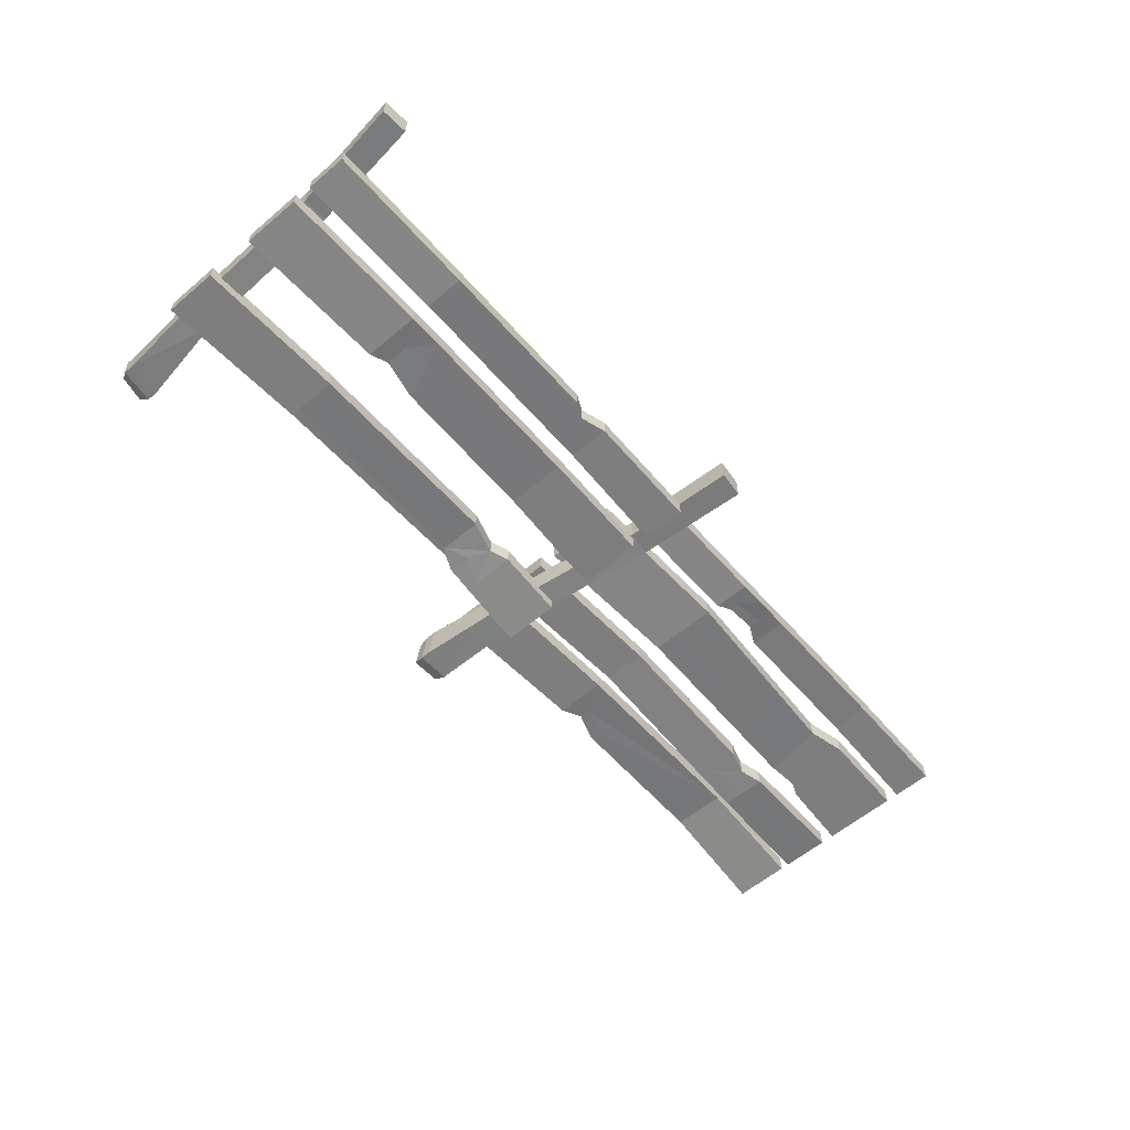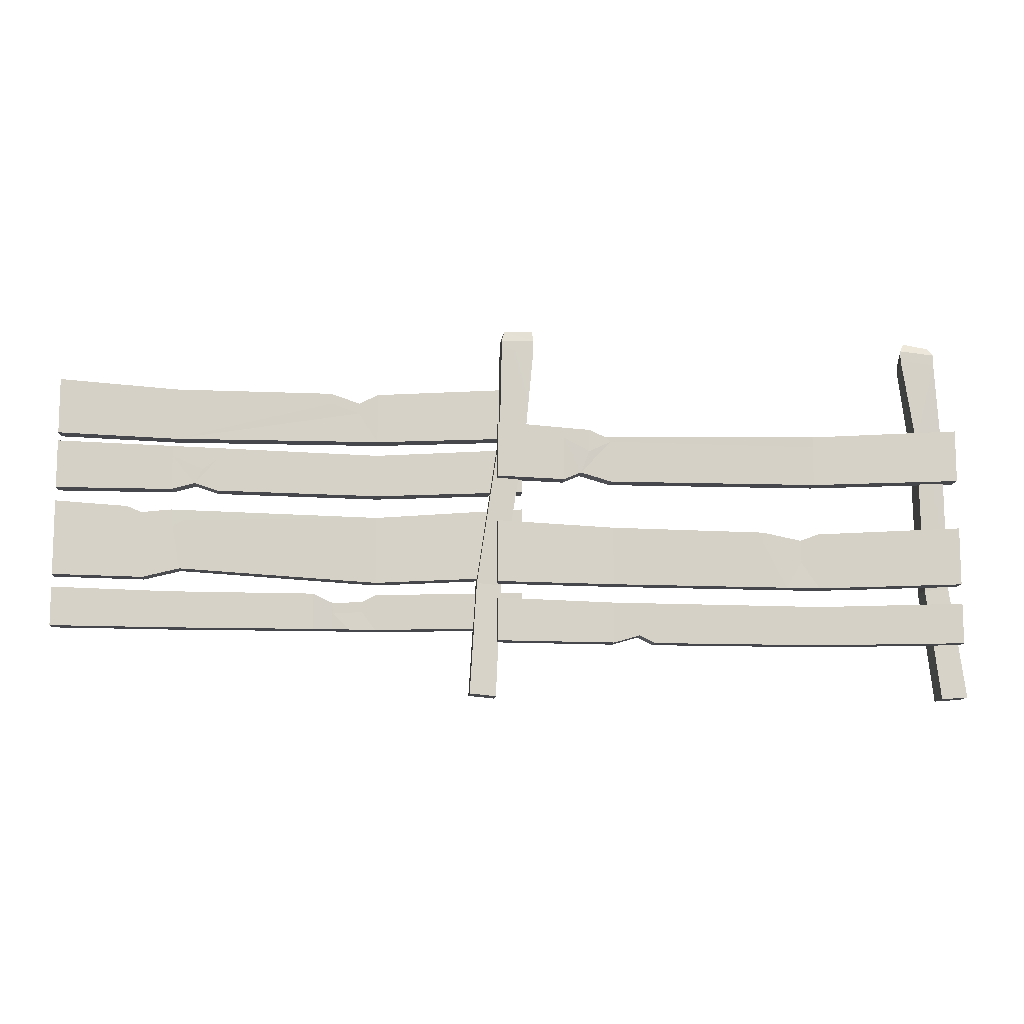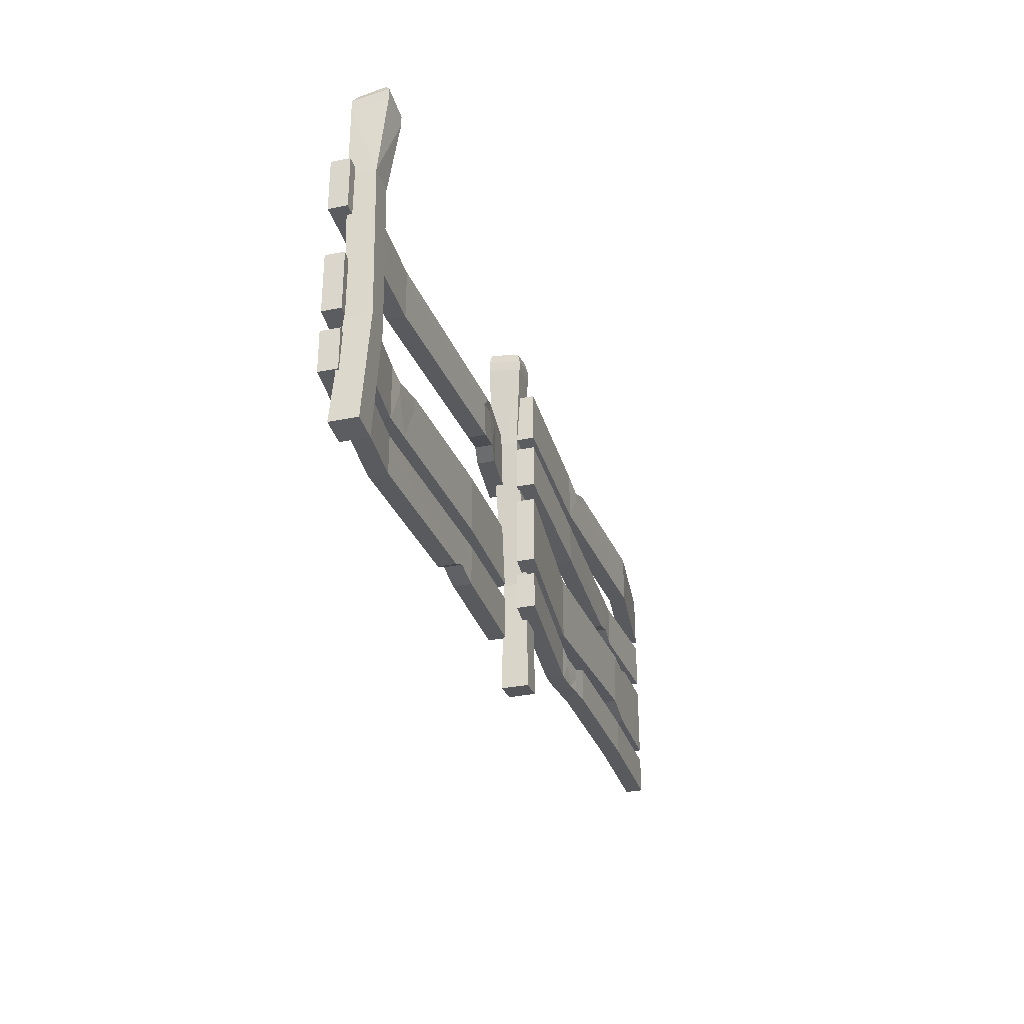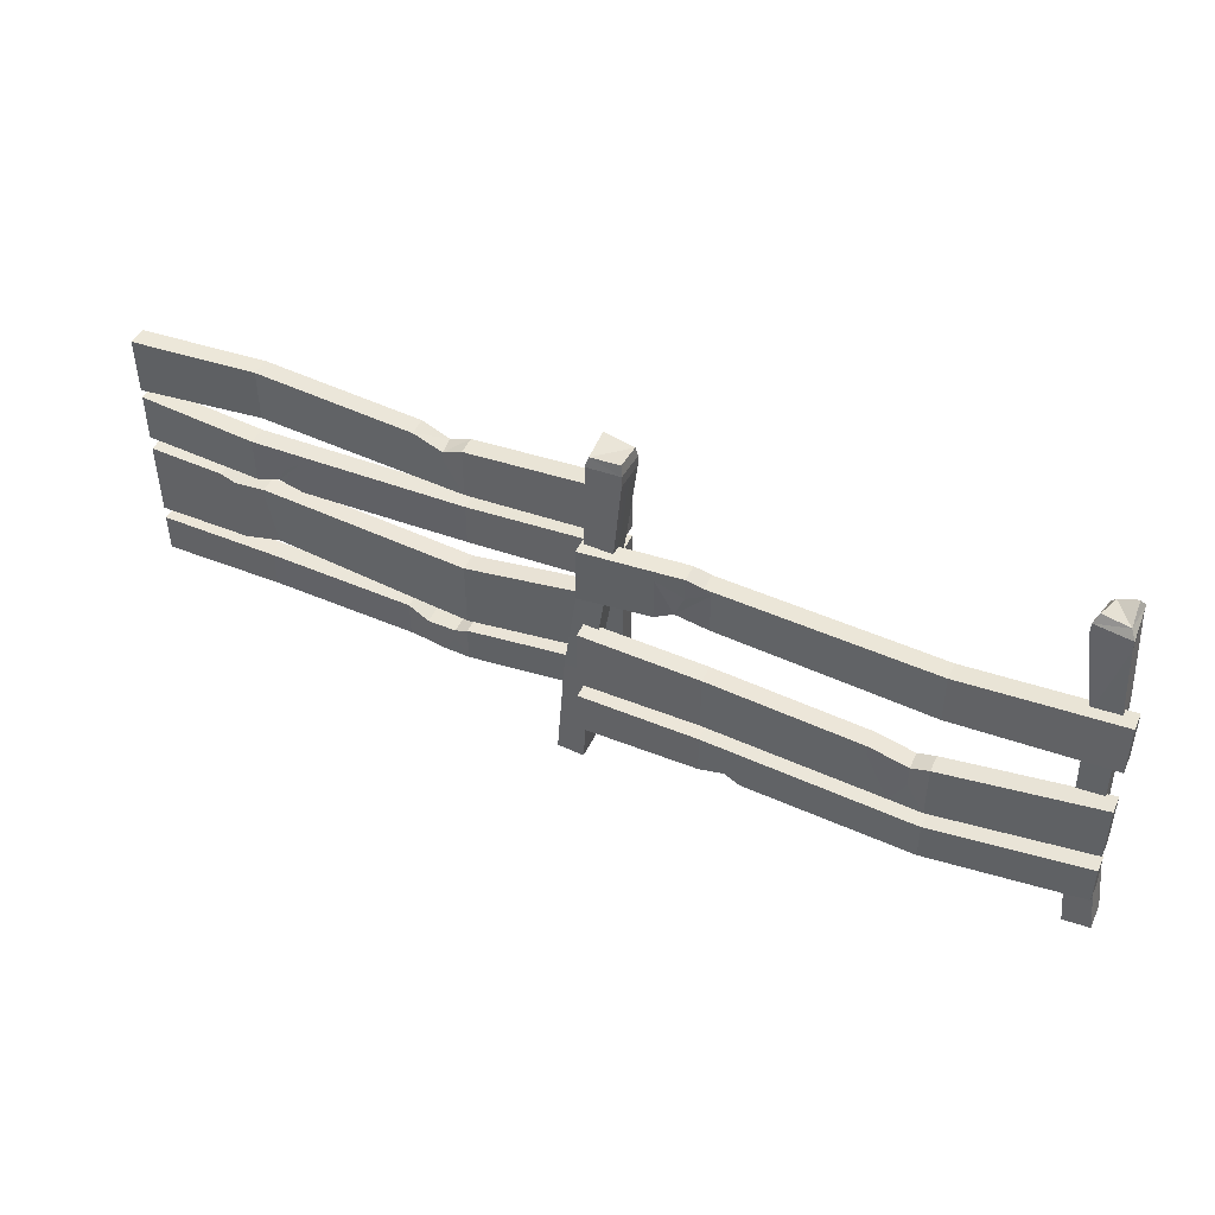
<metadata>
{"format":"obj","ext":"obj","renderer":"f3d","projection":"perspective","resolution":1024,"background":"white","views":[{"elev":-59.5,"azim":-49.2,"up":"+Z"},{"elev":-10.8,"azim":175.7,"up":"+Y"},{"elev":-31.5,"azim":-73.9,"up":"+Y"},{"elev":46.3,"azim":-156.0,"up":"+Y"}]}
</metadata>
<code>
o SM_Bld_Fence_01_Snow
v 5.837 0 3.678
v 14.62 0.8643 3.678
v 4.012 37.72 4.199
v 12.28 38.53 4.199
v -6.449 125.6 4.043
v 3.059 128 4.043
v 3.059 126.6 -5.51
v 12.28 38.53 -4.107
v 14.62 0.8643 -5.144
v 4.012 37.72 -4.107
v 5.837 0 -5.144
v -4.105 89.41 2.86
v 4.635 90.27 2.86
v -6.995 118.7 4.816
v 4.05 121.2 4.816
v -4.105 89.41 -5.922
v -6.995 120.1 -6.282
v 4.05 119.8 -6.282
v 4.635 90.27 -5.922
v -6.995 122.2 4.816
v 4.05 124.7 4.816
v 4.05 123.3 -6.282
v -6.995 123.6 -6.282
v -6.449 127.1 -5.51
v -3.794 104.9 8.9
v -3.794 90.74 8.9
v 46.63 101.9 8.9
v 46.63 88.55 8.9
v 116.5 89.57 13.23
v 155.8 90.16 8.9
v 116.5 103.7 13.23
v 155.8 105.5 8.9
v 53.86 98.86 9.486
v 62.88 102.3 9.908
v -3.794 104.9 2.883
v 46.63 101.9 2.883
v -3.794 90.74 2.883
v 46.63 88.55 2.883
v 155.8 105.5 2.883
v 155.8 90.16 2.883
v 116.5 103.7 7.216
v 116.5 89.57 7.216
v 53.12 98.84 3.423
v 62.82 102.3 3.887
v 46.63 105.4 2.883
v -3.794 108.4 2.883
v 46.63 105.4 8.9
v -3.794 108.4 8.9
v 155.8 109 2.883
v 116.5 107.2 7.216
v 155.8 109 8.9
v 116.5 107.2 13.23
v 53.86 102.4 9.486
v 53.12 102.3 3.423
v 62.82 105.8 3.887
v 62.88 105.8 9.908
v -3.794 83.23 8.9
v -3.794 71.62 8.9
v 46.63 80.21 8.9
v 46.63 69.43 8.9
v 116.5 70.45 6.566
v 155.8 71.03 8.9
v 116.5 82 6.566
v 155.8 83.82 8.9
v 101 70.22 7.084
v 101 81.6 7.084
v -3.794 83.23 2.883
v 46.63 80.21 2.883
v -3.794 71.62 2.883
v 46.63 69.43 2.883
v 155.8 83.82 2.883
v 155.8 71.03 2.883
v 116.5 82 0.5484
v 116.5 70.45 0.5484
v 101 81.6 1.067
v 101 70.22 1.067
v 46.63 83.71 2.883
v -3.794 86.73 2.883
v 46.63 83.71 8.9
v -3.794 86.73 8.9
v 116.5 85.5 0.5484
v 116.5 85.5 6.566
v 155.8 87.32 2.883
v 155.8 87.32 8.9
v 101 85.1 1.067
v 101 85.1 7.084
v 106.2 85.23 0.8927
v 106.2 85.23 6.91
v 108.8 72.67 0.8927
v 106.2 77.73 0.8927
v 108.8 72.67 6.91
v 108.1 78.24 6.91
v -3.794 32.82 8.9
v -3.794 23.98 8.9
v 46.63 30.93 5.38
v 46.63 22.61 5.38
v 116.5 23.24 8.9
v 155.8 23.61 8.9
v 116.5 32.05 8.9
v 155.8 33.18 8.9
v 51.09 28.71 5.813
v 55.23 22.68 5.813
v -3.794 32.82 2.882
v 46.63 30.93 -0.6373
v -3.794 23.98 2.882
v 46.63 22.61 -0.6373
v 155.8 33.18 2.882
v 155.8 23.61 2.882
v 116.5 32.05 2.882
v 116.5 23.24 2.882
v 51.09 28.71 -0.2037
v 55.23 22.68 -0.2037
v 46.63 34.43 -0.6373
v -3.794 36.32 2.882
v 46.63 34.43 5.38
v -3.794 36.32 8.9
v 155.8 36.68 2.882
v 116.5 35.55 2.882
v 155.8 36.68 8.9
v 116.5 35.55 8.9
v 51.09 32.21 -0.2037
v 51.09 32.21 5.813
v 60.8 31.65 0.523
v 60.8 31.65 6.54
v 60.8 28.15 0.523
v 60.83 22.82 0.523
v 60.83 22.82 6.54
v 60.8 28.15 6.54
v 67.64 35.02 1.228
v 67.64 35.02 7.245
v 67.64 22.94 1.228
v 67.64 31.52 1.228
v 67.64 22.94 7.245
v 67.64 31.52 7.245
v -3.794 62.03 8.9
v -3.794 41.85 8.9
v 46.63 57.73 5.736
v 46.63 38.73 5.736
v 114.3 56.3 8.9
v 113.2 43.44 8.9
v 126.6 59.25 8.9
v 125.6 40.38 8.9
v -3.794 62.03 2.883
v 46.63 57.73 -0.2815
v -3.794 41.85 2.882
v 46.63 38.73 -0.2815
v 116.5 60.27 2.883
v 126.6 59.25 2.883
v 113.2 43.44 2.882
v 125.6 40.38 2.882
v 46.63 61.22 -0.2815
v -3.794 65.53 2.883
v 46.63 61.22 5.736
v -3.794 65.53 8.9
v 155.8 41.02 2.882
v 155.8 62.86 2.883
v 155.8 41.02 8.9
v 155.8 62.86 8.9
v 126.6 62.74 2.883
v 116.5 63.77 2.883
v 126.6 62.74 8.9
v 116.5 63.77 8.9
v 155.8 66.36 2.883
v 131.5 64.76 2.883
v 155.8 66.36 8.9
v 131.5 64.76 8.9
v 131.5 40.5 2.882
v 131.5 61.26 2.883
v 131.5 40.5 8.9
v 131.5 61.26 8.9
v -154.1 89.46 -3.696
v -154.1 75.3 -3.696
v -103.7 86.44 -3.696
v -103.7 73.11 -3.696
v -33.84 74.13 0.6373
v -23.31 77 -0.1921
v -35.54 85.3 0.6373
v -26.31 88.58 -0.1921
v -154.1 89.46 -9.713
v -103.7 86.44 -9.713
v -154.1 75.3 -9.713
v -103.7 73.11 -9.713
v -26.31 84.58 -6.209
v -23.31 77 -6.209
v -33.84 88.23 -5.38
v -33.84 74.13 -5.38
v -103.7 89.94 -9.713
v -154.1 92.96 -9.713
v -103.7 89.94 -3.696
v -154.1 92.96 -3.696
v 5.503 74.72 -9.713
v 5.503 90.05 -9.713
v 5.503 74.72 -3.696
v 5.503 90.05 -3.696
v -26.31 92.08 -6.209
v -31.58 89.94 -5.38
v -26.31 92.08 -0.1921
v -31.58 89.94 0.6373
v -17.34 92.49 -7.197
v -17.34 92.49 -1.179
v -17.34 88.99 -7.197
v -17.34 74.38 -7.197
v -17.34 74.38 -1.179
v -17.34 88.99 -1.179
v 5.503 93.55 -9.713
v 5.503 93.55 -3.696
v -154.1 55.1 -3.696
v -154.1 39.07 -3.696
v -103.7 51.68 -7.216
v -103.7 36.59 -7.216
v -33.84 37.75 -3.696
v 5.503 38.41 -3.696
v -34.51 51.57 -3.696
v 5.503 55.77 -3.696
v -97.78 49.5 -6.656
v -92.56 36.78 -6.656
v -154.1 55.1 -9.713
v -103.7 51.68 -13.23
v -154.1 39.07 -9.713
v -103.7 36.59 -13.23
v 5.503 55.77 -9.713
v 5.503 38.41 -9.713
v -33.84 53.71 -9.713
v -33.84 37.75 -9.713
v -97.78 45.5 -12.67
v -92.56 36.78 -12.67
v -103.7 55.18 -13.23
v -154.1 58.6 -9.713
v -103.7 55.18 -7.216
v -154.1 58.6 -3.696
v 5.503 59.27 -9.713
v -33.84 57.21 -9.713
v 5.503 59.27 -3.696
v -33.84 57.21 -3.696
v -97.78 53 -12.67
v -97.78 53 -6.656
v -84.99 55.72 -12.29
v -84.99 55.72 -6.274
v -84.99 52.23 -12.29
v -84.99 36.9 -12.29
v -84.99 36.9 -6.274
v -84.99 52.23 -6.274
v -154.1 28.86 -3.696
v -154.1 18.75 -3.696
v -103.7 26.7 -7.216
v -103.7 17.19 -7.216
v -33.84 17.92 -3.696
v 5.503 18.34 -3.696
v -33.84 27.98 -3.696
v 5.503 29.28 -3.696
v -47.56 17.77 -4.388
v -47.56 27.73 -4.388
v -154.1 28.86 -9.713
v -103.7 26.7 -13.23
v -154.1 18.75 -9.713
v -103.7 17.19 -13.23
v 5.503 29.28 -9.713
v 5.503 18.34 -9.713
v -33.84 27.98 -9.713
v -33.84 17.92 -9.713
v -47.56 27.73 -10.41
v -47.56 17.77 -10.41
v -103.7 30.2 -13.23
v -154.1 32.36 -9.713
v -103.7 30.2 -7.216
v -154.1 32.36 -3.696
v 5.503 32.78 -9.713
v -33.84 31.48 -9.713
v 5.503 32.78 -3.696
v -33.84 31.48 -3.696
v -47.56 31.23 -10.41
v -47.56 31.23 -4.388
v -42.34 31.32 -10.14
v -42.34 31.32 -4.125
v -42.34 20.34 -10.14
v -42.34 23.82 -10.14
v -42.34 20.34 -4.125
v -41.69 25.7 -4.125
v -155.8 0.6701 3.678
v -147 0.004768 3.678
v -151.1 38.14 4.199
v -142.8 37.51 4.199
v -146.4 126 3.275
v -140.4 123 4.108
v -146.8 123.7 -5.146
v -142.8 37.51 -4.107
v -147 0.004768 -5.144
v -151.1 38.14 -4.107
v -155.8 0.6701 -5.144
v -141.4 89.79 2.86
v -138.9 116.6 5.649
v -150.2 90.46 2.86
v -147.9 119.8 4.816
v -150.2 90.46 -5.922
v -148.4 117.6 -6.687
v -136.9 119 -6.282
v -141.4 89.79 -5.922
v -138.9 120.1 5.649
v -147.9 123.3 4.816
v -136.9 122.5 -6.282
v -138.4 125.4 -4.741
v -148.4 121.1 -6.687
f 1 2 3
f 3 2 4
f 5 6 7
f 8 9 10
f 10 9 11
f 11 9 1
f 1 9 2
f 9 8 2
f 2 8 4
f 11 1 10
f 10 1 3
f 12 13 14
f 14 13 15
f 12 14 16
f 16 14 17
f 17 18 16
f 16 18 19
f 19 18 13
f 13 18 15
f 4 13 3
f 3 13 12
f 3 12 10
f 10 12 16
f 16 19 10
f 10 19 8
f 4 8 13
f 13 8 19
f 20 21 5
f 5 21 6
f 22 7 21
f 21 7 6
f 22 23 7
f 7 23 24
f 20 5 23
f 23 5 24
f 5 7 24
f 25 26 27
f 27 26 28
f 29 30 31
f 31 30 32
f 27 28 33
f 28 29 33
f 33 29 34
f 29 31 34
f 35 36 37
f 37 36 38
f 39 40 41
f 41 40 42
f 36 43 38
f 38 43 42
f 43 44 42
f 44 41 42
f 35 37 25
f 25 37 26
f 37 38 26
f 26 38 28
f 45 46 47
f 47 46 48
f 40 30 42
f 42 30 29
f 40 39 30
f 30 39 32
f 49 50 51
f 51 50 52
f 38 42 28
f 28 42 29
f 53 54 47
f 47 54 45
f 55 56 50
f 50 56 52
f 56 55 53
f 53 55 54
f 57 58 59
f 59 58 60
f 61 62 63
f 63 62 64
f 60 65 59
f 59 65 66
f 67 68 69
f 69 68 70
f 71 72 73
f 73 72 74
f 75 76 68
f 68 76 70
f 67 69 57
f 57 69 58
f 69 70 58
f 58 70 60
f 77 78 79
f 79 78 80
f 74 72 61
f 61 72 62
f 72 71 62
f 62 71 64
f 81 82 83
f 83 82 84
f 76 65 70
f 70 65 60
f 85 77 86
f 86 77 79
f 87 85 88
f 88 85 86
f 76 75 89
f 89 75 90
f 65 76 91
f 91 76 89
f 65 91 66
f 66 91 92
f 81 87 82
f 82 87 88
f 90 73 89
f 89 73 74
f 91 89 61
f 61 89 74
f 92 91 63
f 63 91 61
f 93 94 95
f 95 94 96
f 97 98 99
f 99 98 100
f 95 96 101
f 101 96 102
f 103 104 105
f 105 104 106
f 107 108 109
f 109 108 110
f 104 111 106
f 106 111 112
f 103 105 93
f 93 105 94
f 106 96 105
f 105 96 94
f 113 114 115
f 115 114 116
f 110 108 97
f 97 108 98
f 108 107 98
f 98 107 100
f 117 118 119
f 119 118 120
f 106 112 96
f 96 112 102
f 113 115 121
f 121 115 122
f 121 122 123
f 123 122 124
f 111 125 112
f 112 125 126
f 112 126 102
f 102 126 127
f 101 102 128
f 128 102 127
f 123 124 129
f 129 124 130
f 126 125 131
f 131 125 132
f 126 131 127
f 127 131 133
f 127 133 128
f 128 133 134
f 129 130 118
f 118 130 120
f 131 132 110
f 110 132 109
f 131 110 133
f 133 110 97
f 133 97 134
f 134 97 99
f 135 136 137
f 137 136 138
f 139 140 141
f 141 140 142
f 138 140 137
f 137 140 139
f 143 144 145
f 145 144 146
f 147 148 149
f 149 148 150
f 147 149 144
f 144 149 146
f 143 145 135
f 135 145 136
f 146 138 145
f 145 138 136
f 151 152 153
f 153 152 154
f 149 150 140
f 140 150 142
f 155 156 157
f 157 156 158
f 159 160 161
f 161 160 162
f 146 149 138
f 138 149 140
f 151 153 160
f 160 153 162
f 163 164 165
f 165 164 166
f 167 168 155
f 155 168 156
f 169 167 157
f 157 167 155
f 169 157 170
f 170 157 158
f 164 159 166
f 166 159 161
f 150 148 167
f 167 148 168
f 142 150 169
f 169 150 167
f 142 169 141
f 141 169 170
f 171 172 173
f 173 172 174
f 175 176 177
f 177 176 178
f 174 175 173
f 173 175 177
f 179 180 181
f 181 180 182
f 183 184 185
f 185 184 186
f 185 186 180
f 180 186 182
f 179 181 171
f 171 181 172
f 181 182 172
f 172 182 174
f 187 188 189
f 189 188 190
f 184 176 186
f 186 176 175
f 191 192 193
f 193 192 194
f 195 196 197
f 197 196 198
f 182 186 174
f 174 186 175
f 187 189 196
f 196 189 198
f 199 195 200
f 200 195 197
f 183 201 184
f 184 201 202
f 176 184 203
f 203 184 202
f 178 176 204
f 204 176 203
f 205 199 206
f 206 199 200
f 202 201 191
f 191 201 192
f 203 202 193
f 193 202 191
f 203 193 204
f 204 193 194
f 207 208 209
f 209 208 210
f 211 212 213
f 213 212 214
f 209 210 215
f 215 210 216
f 217 218 219
f 219 218 220
f 221 222 223
f 223 222 224
f 218 225 220
f 220 225 226
f 217 219 207
f 207 219 208
f 220 210 219
f 219 210 208
f 227 228 229
f 229 228 230
f 224 222 211
f 211 222 212
f 222 221 212
f 212 221 214
f 231 232 233
f 233 232 234
f 220 226 210
f 210 226 216
f 227 229 235
f 235 229 236
f 235 236 237
f 237 236 238
f 225 239 226
f 226 239 240
f 226 240 216
f 216 240 241
f 215 216 242
f 242 216 241
f 237 238 232
f 232 238 234
f 240 239 224
f 224 239 223
f 240 224 241
f 241 224 211
f 241 211 242
f 242 211 213
f 243 244 245
f 245 244 246
f 247 248 249
f 249 248 250
f 246 251 245
f 245 251 252
f 253 254 255
f 255 254 256
f 257 258 259
f 259 258 260
f 261 262 254
f 254 262 256
f 253 255 243
f 243 255 244
f 256 246 255
f 255 246 244
f 263 264 265
f 265 264 266
f 260 258 247
f 247 258 248
f 258 257 248
f 248 257 250
f 267 268 269
f 269 268 270
f 256 262 246
f 246 262 251
f 263 265 271
f 271 265 272
f 271 272 273
f 273 272 274
f 262 261 275
f 275 261 276
f 262 275 251
f 251 275 277
f 251 277 252
f 252 277 278
f 273 274 268
f 268 274 270
f 276 259 275
f 275 259 260
f 275 260 277
f 277 260 247
f 278 277 249
f 249 277 247
f 279 280 281
f 281 280 282
f 283 284 285
f 286 287 288
f 288 287 289
f 289 287 279
f 279 287 280
f 287 286 280
f 280 286 282
f 289 279 288
f 288 279 281
f 290 291 292
f 292 291 293
f 294 292 295
f 295 292 293
f 296 297 295
f 295 297 294
f 290 297 291
f 291 297 296
f 282 290 281
f 281 290 292
f 281 292 288
f 288 292 294
f 294 297 288
f 288 297 286
f 282 286 290
f 290 286 297
f 298 284 299
f 299 284 283
f 298 300 284
f 284 300 301
f 302 285 300
f 300 285 301
f 302 299 285
f 285 299 283
f 285 284 301
f 14 15 20
f 20 15 21
f 18 22 15
f 15 22 21
f 18 17 22
f 22 17 23
f 14 20 17
f 17 20 23
f 36 35 45
f 45 35 46
f 35 25 46
f 46 25 48
f 27 47 25
f 25 47 48
f 41 50 39
f 39 50 49
f 32 39 51
f 51 39 49
f 31 32 52
f 52 32 51
f 33 53 27
f 27 53 47
f 43 36 54
f 54 36 45
f 44 55 41
f 41 55 50
f 34 31 56
f 56 31 52
f 33 34 53
f 53 34 56
f 43 54 44
f 44 54 55
f 68 67 77
f 77 67 78
f 67 57 78
f 78 57 80
f 59 79 57
f 57 79 80
f 73 81 71
f 71 81 83
f 63 64 82
f 82 64 84
f 64 71 84
f 84 71 83
f 68 77 75
f 75 77 85
f 59 66 79
f 79 66 86
f 90 75 87
f 87 75 85
f 92 88 66
f 66 88 86
f 90 87 73
f 73 87 81
f 92 63 88
f 88 63 82
f 104 103 113
f 113 103 114
f 103 93 114
f 114 93 116
f 95 115 93
f 93 115 116
f 109 118 107
f 107 118 117
f 100 107 119
f 119 107 117
f 99 100 120
f 120 100 119
f 111 104 121
f 121 104 113
f 101 122 95
f 95 122 115
f 125 111 123
f 123 111 121
f 128 124 101
f 101 124 122
f 125 123 132
f 132 123 129
f 128 134 124
f 124 134 130
f 132 129 109
f 109 129 118
f 134 99 130
f 130 99 120
f 144 143 151
f 151 143 152
f 143 135 152
f 152 135 154
f 137 153 135
f 135 153 154
f 148 147 159
f 159 147 160
f 139 141 162
f 162 141 161
f 144 151 147
f 147 151 160
f 137 139 153
f 153 139 162
f 168 164 156
f 156 164 163
f 158 156 165
f 165 156 163
f 170 158 166
f 166 158 165
f 148 159 168
f 168 159 164
f 141 170 161
f 161 170 166
f 180 179 187
f 187 179 188
f 179 171 188
f 188 171 190
f 173 189 171
f 171 189 190
f 185 196 183
f 183 196 195
f 177 178 198
f 198 178 197
f 180 187 185
f 185 187 196
f 173 177 189
f 189 177 198
f 183 195 201
f 201 195 199
f 178 204 197
f 197 204 200
f 201 199 192
f 192 199 205
f 194 192 206
f 206 192 205
f 204 194 200
f 200 194 206
f 218 217 227
f 227 217 228
f 217 207 228
f 228 207 230
f 209 229 207
f 207 229 230
f 223 232 221
f 221 232 231
f 214 221 233
f 233 221 231
f 213 214 234
f 234 214 233
f 225 218 235
f 235 218 227
f 215 236 209
f 209 236 229
f 225 235 239
f 239 235 237
f 215 242 236
f 236 242 238
f 239 237 223
f 223 237 232
f 242 213 238
f 238 213 234
f 254 253 263
f 263 253 264
f 253 243 264
f 264 243 266
f 245 265 243
f 243 265 266
f 259 268 257
f 257 268 267
f 250 257 269
f 269 257 267
f 249 250 270
f 270 250 269
f 254 263 261
f 261 263 271
f 245 252 265
f 265 252 272
f 276 261 273
f 273 261 271
f 278 274 252
f 252 274 272
f 276 273 259
f 259 273 268
f 278 249 274
f 274 249 270
f 291 298 293
f 293 298 299
f 291 296 298
f 298 296 300
f 295 302 296
f 296 302 300
f 295 293 302
f 302 293 299

</code>
